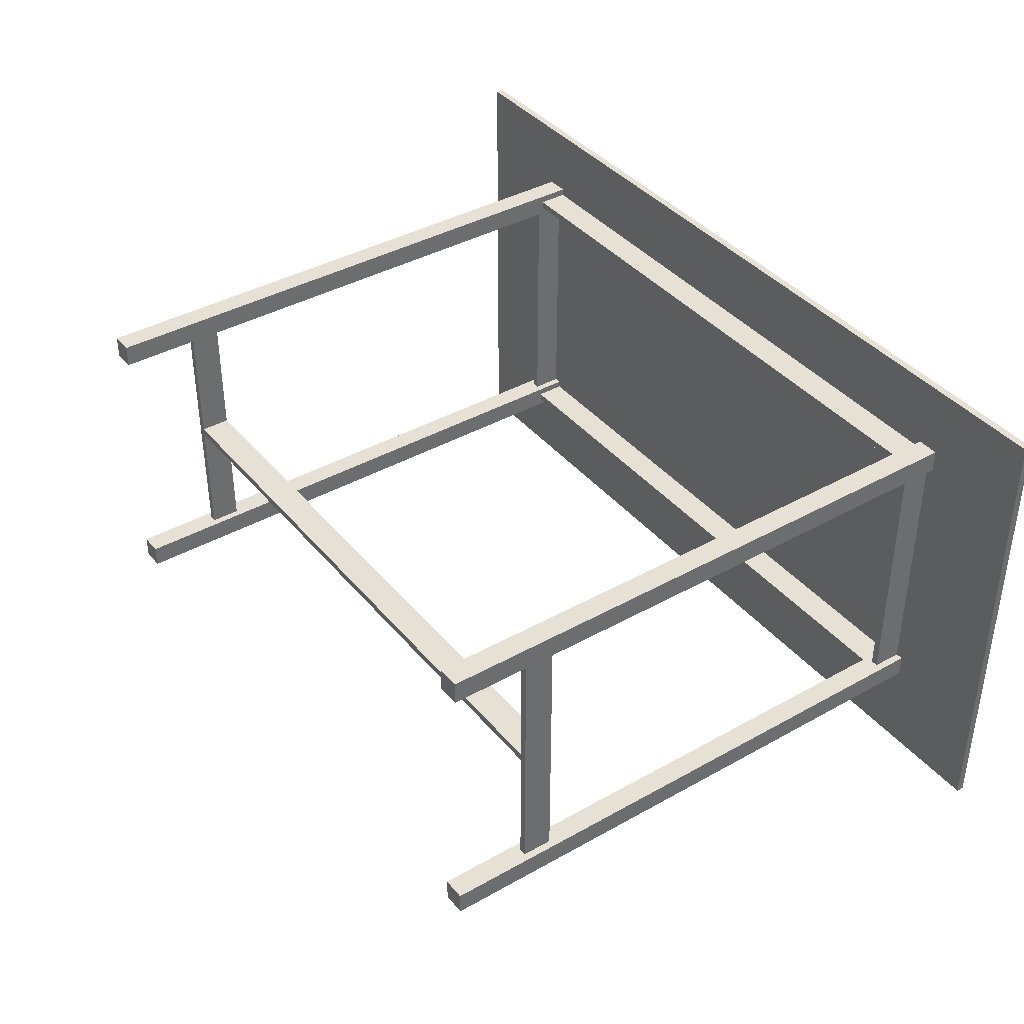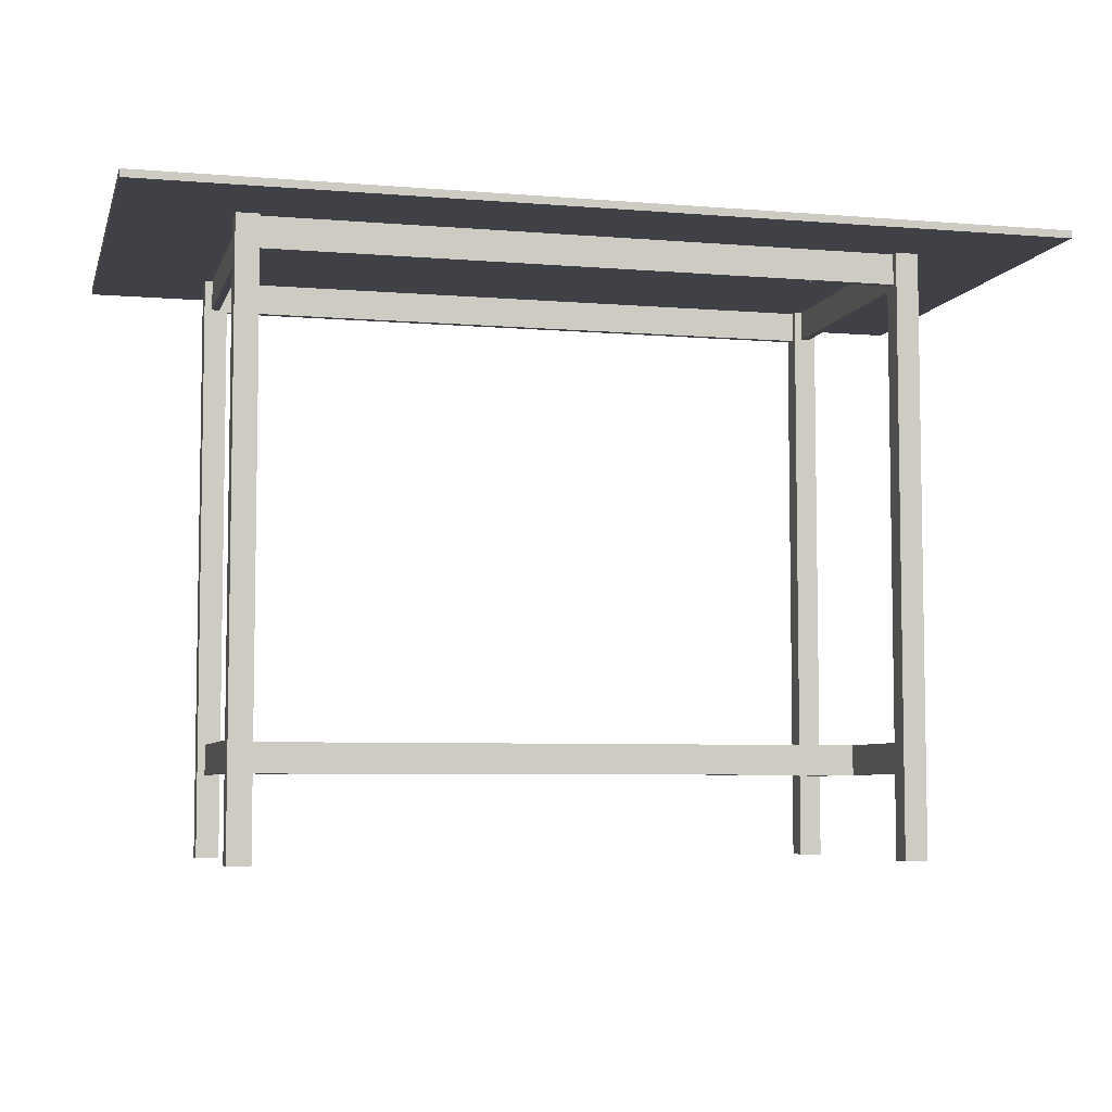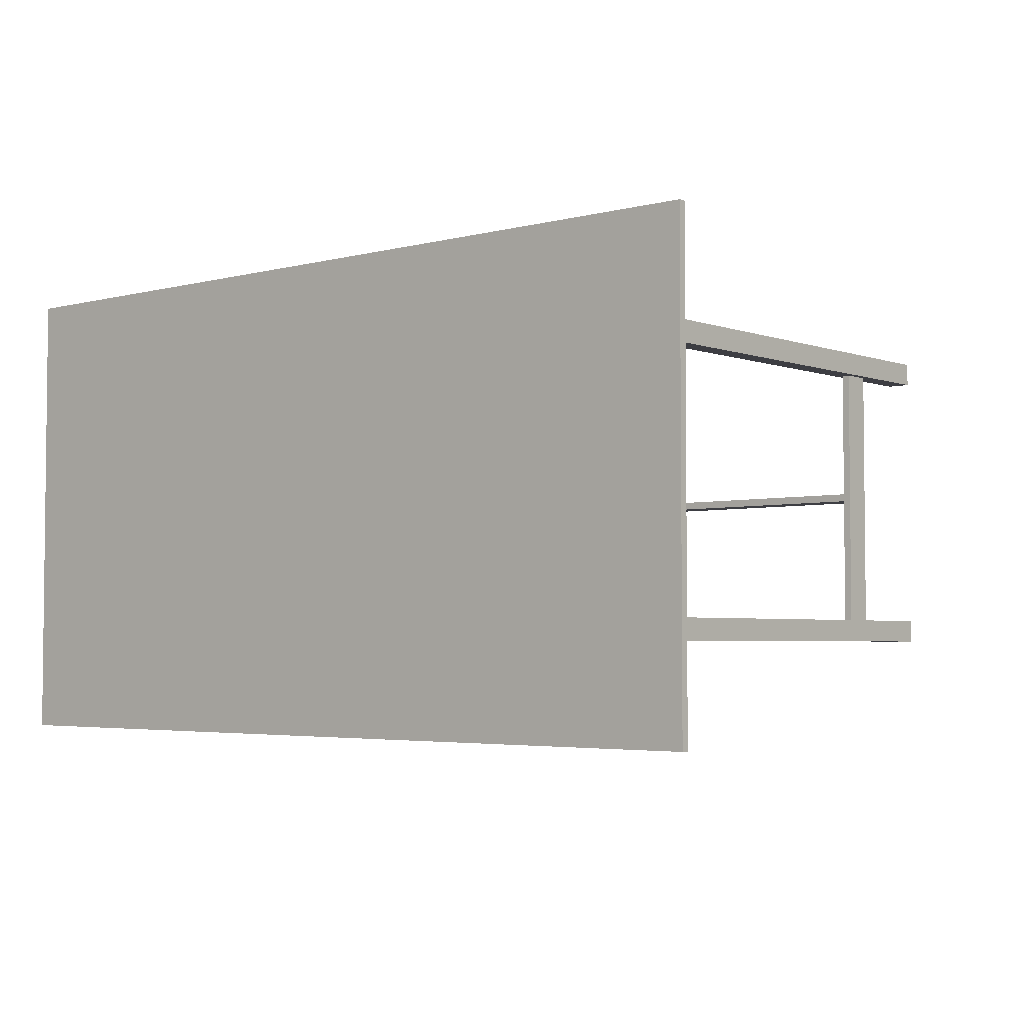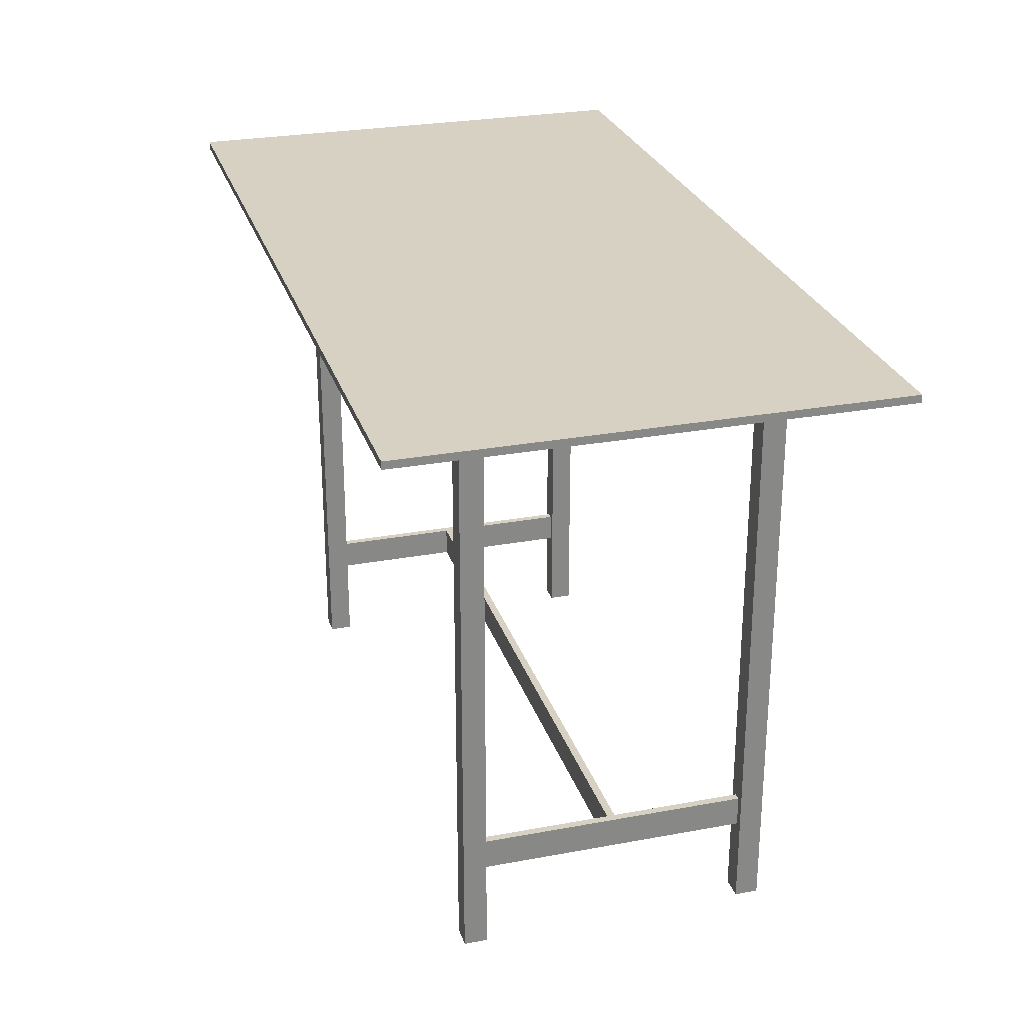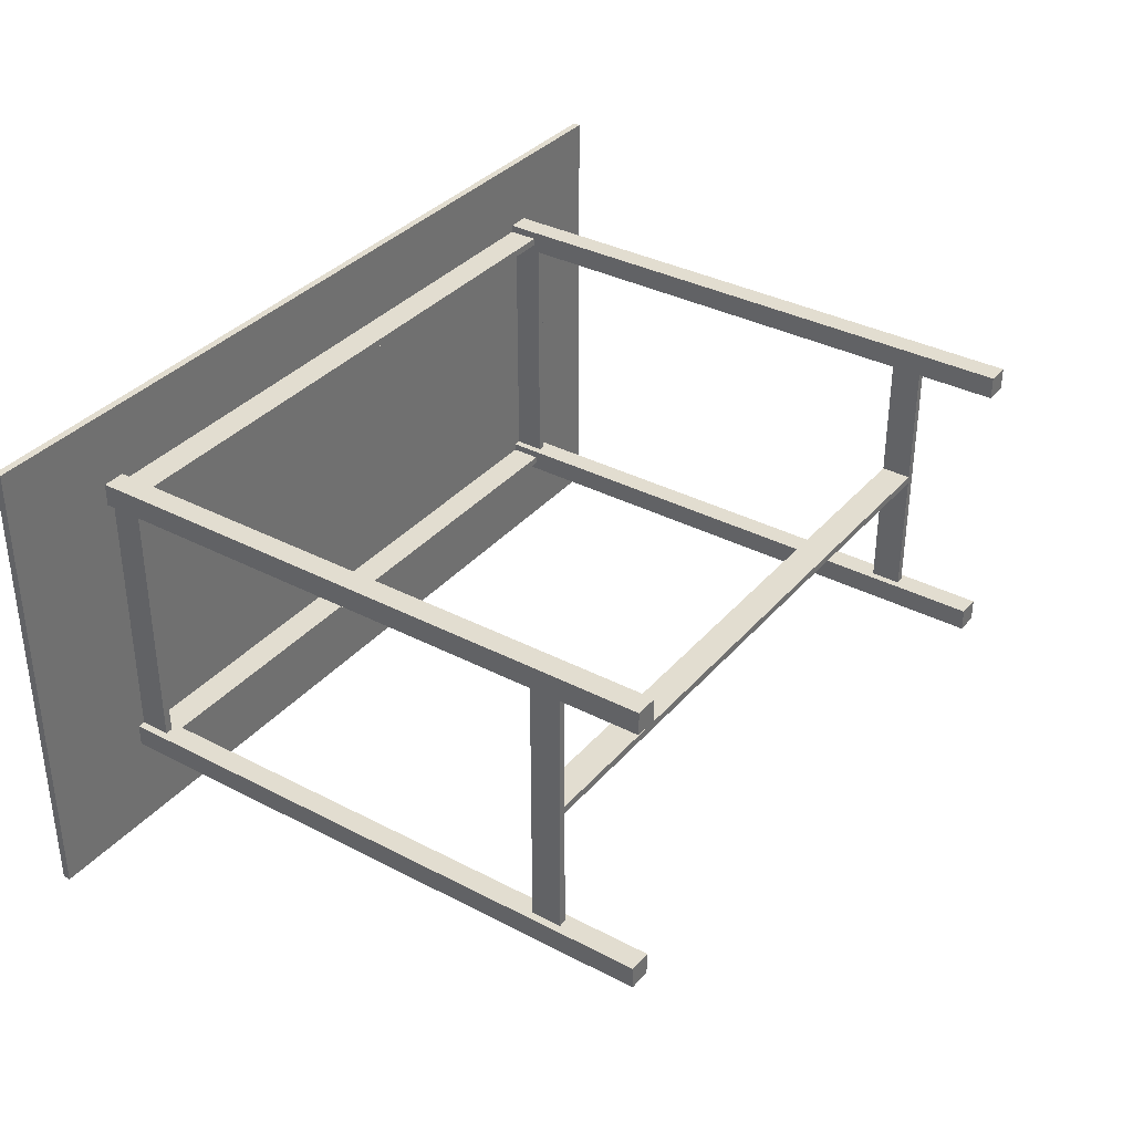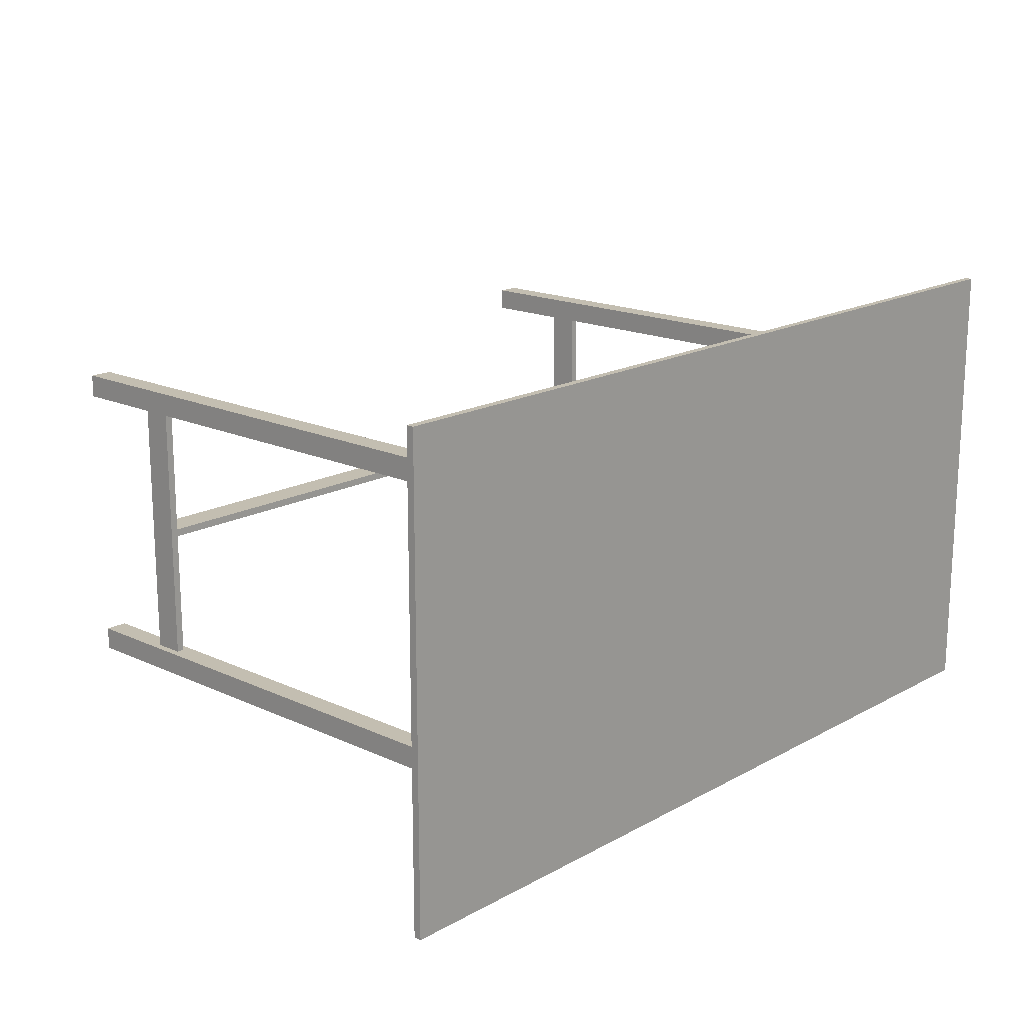
<metadata>
{"format":"obj","ext":"obj","renderer":"f3d","projection":"perspective","resolution":1024,"background":"white","views":[{"elev":39.2,"azim":54.9,"up":"+Z"},{"elev":-6.0,"azim":165.9,"up":"+Y"},{"elev":-3.7,"azim":-139.5,"up":"+Z"},{"elev":27.1,"azim":-106.1,"up":"+Y"},{"elev":35.2,"azim":-55.3,"up":"+Z"},{"elev":17.2,"azim":132.6,"up":"+Z"}]}
</metadata>
<code>
v 0.2706 -0.2132 -0.002414
v 0.2706 -0.239 0.004023
v 0.2706 -0.2132 0.004023
v 0.2706 -0.239 -0.002414
v -0.2701 -0.239 0.004023
v 0.2706 -0.239 0.1135
v 0.2706 -0.2132 0.1135
v -0.2701 -0.2132 0.004023
v 0.2706 -0.2132 -0.1118
v -0.2701 -0.2132 -0.002414
v 0.2771 -0.2132 0.1135
v 0.2706 -0.239 -0.1118
v -0.2701 -0.239 -0.002414
v 0.2771 -0.239 -0.1118
v -0.2701 -0.2132 0.1135
v 0.2771 -0.239 0.1135
v 0.2642 0.1923 0.1135
v 0.2642 0.1923 -0.1118
v 0.2771 -0.2132 -0.1118
v -0.2701 -0.239 -0.1118
v -0.2701 -0.239 0.1135
v 0.2835 -0.3098 0.1135
v 0.2642 -0.3098 0.1135
v 0.2835 0.1923 0.1135
v 0.2706 0.1666 0.1135
v -0.2701 -0.2132 -0.1118
v 0.2642 -0.3098 -0.1118
v 0.2706 0.1666 -0.1118
v 0.2835 0.1923 -0.1118
v -0.2765 -0.2132 0.1135
v -0.2636 0.1923 0.1135
v 0.2642 0.1666 0.1199
v 0.2771 0.1666 0.1135
v 0.2706 0.1923 0.1135
v -0.2765 -0.2132 -0.1118
v 0.2642 0.1923 -0.1183
v 0.2771 0.1666 -0.1118
v 0.2706 0.1923 -0.1118
v 0.2835 -0.3098 -0.1118
v -0.2765 -0.239 -0.1118
v -0.2636 0.1923 -0.1118
v -0.2765 -0.239 0.1135
v -0.283 0.1923 0.1135
v -0.2636 -0.3098 0.1135
v -0.2701 0.1666 0.1135
v 0.2835 0.1923 0.1328
v 0.2642 -0.3098 0.1328
v 0.2642 0.1666 0.1263
v 0.2642 0.1923 0.1199
v 0.2771 0.1923 0.1135
v 0.2642 0.1666 -0.1183
v 0.2771 0.1923 -0.1118
v 0.2835 -0.3098 -0.1312
v -0.283 -0.3098 -0.1118
v -0.2636 -0.3098 -0.1118
v -0.2765 0.1666 0.1135
v -0.2636 0.1923 0.1199
v -0.2701 0.1923 0.1135
v 0.2835 -0.3098 0.1328
v -0.2636 0.1666 0.1263
v -0.2636 0.1666 0.1199
v -0.283 0.1923 -0.1118
v -0.2701 0.1666 -0.1118
v -0.2636 0.1666 -0.1183
v 0.2642 0.1923 -0.1247
v 0.2642 -0.3098 -0.1312
v -0.2636 -0.3098 -0.1312
v -0.283 -0.3098 0.1135
v -0.2765 0.1923 0.1135
v 0.2642 0.1923 0.1263
v -0.2765 0.1666 -0.1118
v -0.2701 0.1923 -0.1118
v -0.2636 0.1923 -0.1183
v 0.2642 0.1666 -0.1247
v -0.2636 0.1923 -0.1247
v 0.2642 0.1923 -0.1312
v 0.2835 0.1923 -0.1312
v -0.283 0.1923 -0.1312
v -0.283 -0.3098 0.1328
v -0.2765 0.1923 -0.1118
v 0.2642 0.1923 0.1328
v -0.2636 0.1923 0.1263
v -0.2636 0.1666 -0.1247
v -0.2636 0.1923 -0.1312
v -0.283 -0.3098 -0.1312
v -0.2636 -0.3098 0.1328
v -0.283 0.1923 0.1328
v -0.2636 0.1923 0.1328
v 0.3768 0.1923 0.1939
v 0.3768 0.1923 -0.2116
v 0.3768 0.1987 0.1939
v -0.3827 0.1923 -0.2116
v 0.3768 0.1987 -0.2116
v -0.3827 0.1923 0.1939
v -0.3827 0.1987 -0.2116
v -0.3827 0.1987 0.1939
g mesh1_mesh1-geometry
f 1 2 3
f 2 1 4
f 3 5 2
f 6 3 2
f 7 1 3
f 1 8 3
f 9 4 1
f 4 10 1
f 6 2 4
f 5 4 2
f 5 3 8
f 3 6 7
f 1 7 11
f 8 1 10
f 4 9 12
f 1 11 9
f 10 4 13
f 4 14 6
f 4 5 13
f 15 5 8
f 13 8 5
f 7 16 6
f 6 17 7
f 16 7 11
f 7 17 11
f 10 15 8
f 8 13 10
f 18 12 9
f 12 19 9
f 14 4 12
f 9 11 19
f 20 10 13
f 6 14 16
f 21 13 5
f 5 15 21
f 16 22 6
f 6 23 17
f 14 11 16
f 24 16 11
f 11 17 25
f 26 15 10
f 27 12 18
f 18 9 28
f 19 12 14
f 19 29 9
f 12 27 14
f 11 14 19
f 10 20 26
f 21 20 13
f 21 30 15
f 31 21 15
f 22 16 24
f 23 6 22
f 23 32 17
f 24 11 33
f 25 17 34
f 33 11 25
f 35 15 26
f 36 27 18
f 28 9 37
f 18 28 38
f 14 29 19
f 9 29 37
f 39 14 27
f 26 40 20
f 20 41 26
f 42 20 21
f 30 21 42
f 15 35 30
f 30 43 15
f 44 21 31
f 31 15 45
f 46 22 24
f 22 47 23
f 23 48 32
f 17 32 49
f 24 33 50
f 34 33 25
f 38 25 34
f 25 37 33
f 40 26 35
f 26 41 35
f 27 36 51
f 37 25 28
f 52 28 37
f 28 52 38
f 25 38 28
f 14 39 29
f 37 29 52
f 27 53 39
f 20 42 40
f 40 54 20
f 20 55 41
f 21 44 42
f 35 42 30
f 42 43 30
f 15 43 56
f 57 44 31
f 45 15 56
f 31 45 58
f 22 46 59
f 47 22 59
f 47 48 23
f 48 49 32
f 60 32 48
f 61 49 32
f 37 50 33
f 33 34 50
f 42 35 40
f 62 40 35
f 35 41 63
f 36 64 51
f 65 51 36
f 27 51 66
f 50 37 52
f 53 29 39
f 53 27 66
f 54 40 62
f 55 20 54
f 67 41 55
f 68 42 44
f 42 68 43
f 56 43 69
f 61 44 57
f 56 63 45
f 69 45 56
f 45 69 58
f 63 58 45
f 46 47 59
f 47 70 48
f 49 48 70
f 32 60 61
f 70 60 48
f 49 61 57
f 62 35 71
f 63 41 72
f 71 35 63
f 64 36 73
f 64 74 51
f 51 65 74
f 66 51 74
f 74 75 65
f 76 74 65
f 29 53 77
f 76 53 66
f 78 54 62
f 54 67 55
f 41 67 64
f 44 79 68
f 79 43 68
f 80 56 69
f 60 44 61
f 63 56 71
f 58 63 72
f 47 46 81
f 70 47 81
f 60 70 82
f 62 71 80
f 72 71 63
f 73 41 64
f 74 64 83
f 66 74 76
f 75 74 83
f 75 67 84
f 53 76 77
f 54 78 85
f 67 54 85
f 64 67 83
f 79 44 86
f 43 79 87
f 56 80 71
f 88 44 60
f 82 88 60
f 71 72 80
f 83 67 75
f 67 78 84
f 78 67 85
f 44 88 86
f 88 79 86
f 79 88 87
g mesh1_mesh1-geometry
f 3 2 1
f 4 1 2
f 2 5 3
f 2 3 6
f 3 1 7
f 3 8 1
f 1 4 9
f 1 10 4
f 4 2 6
f 2 4 5
f 8 3 5
f 7 6 3
f 11 7 1
f 10 1 8
f 12 9 4
f 9 11 1
f 13 4 10
f 6 14 4
f 13 5 4
f 8 5 15
f 5 8 13
f 6 16 7
f 7 17 6
f 11 7 16
f 11 17 7
f 8 15 10
f 10 13 8
f 9 12 18
f 9 19 12
f 12 4 14
f 19 11 9
f 13 10 20
f 16 14 6
f 5 13 21
f 21 15 5
f 6 22 16
f 17 23 6
f 16 11 14
f 11 16 24
f 25 17 11
f 10 15 26
f 18 12 27
f 28 9 18
f 14 12 19
f 9 29 19
f 14 27 12
f 19 14 11
f 26 20 10
f 13 20 21
f 15 30 21
f 15 21 31
f 24 16 22
f 22 6 23
f 17 32 23
f 33 11 24
f 34 17 25
f 25 11 33
f 26 15 35
f 18 27 36
f 37 9 28
f 38 28 18
f 19 29 14
f 37 29 9
f 27 14 39
f 20 40 26
f 26 41 20
f 21 20 42
f 42 21 30
f 30 35 15
f 15 43 30
f 31 21 44
f 45 15 31
f 24 22 46
f 23 47 22
f 32 48 23
f 49 32 17
f 50 33 24
f 25 33 34
f 34 25 38
f 33 37 25
f 35 26 40
f 35 41 26
f 51 36 27
f 28 25 37
f 37 28 52
f 38 52 28
f 28 38 25
f 29 39 14
f 52 29 37
f 39 53 27
f 40 42 20
f 20 54 40
f 41 55 20
f 42 44 21
f 30 42 35
f 30 43 42
f 56 43 15
f 31 44 57
f 56 15 45
f 58 45 31
f 59 46 22
f 59 22 47
f 23 48 47
f 32 49 48
f 48 32 60
f 32 49 61
f 33 50 37
f 50 34 33
f 40 35 42
f 35 40 62
f 63 41 35
f 51 64 36
f 36 51 65
f 66 51 27
f 52 37 50
f 39 29 53
f 66 27 53
f 62 40 54
f 54 20 55
f 55 41 67
f 44 42 68
f 43 68 42
f 69 43 56
f 57 44 61
f 45 63 56
f 56 45 69
f 58 69 45
f 45 58 63
f 59 47 46
f 48 70 47
f 70 48 49
f 61 60 32
f 48 60 70
f 57 61 49
f 71 35 62
f 72 41 63
f 63 35 71
f 73 36 64
f 51 74 64
f 74 65 51
f 74 51 66
f 65 75 74
f 65 74 76
f 77 53 29
f 66 53 76
f 62 54 78
f 55 67 54
f 64 67 41
f 68 79 44
f 68 43 79
f 69 56 80
f 61 44 60
f 71 56 63
f 72 63 58
f 81 46 47
f 81 47 70
f 82 70 60
f 80 71 62
f 63 71 72
f 64 41 73
f 83 64 74
f 76 74 66
f 83 74 75
f 84 67 75
f 77 76 53
f 85 78 54
f 85 54 67
f 83 67 64
f 86 44 79
f 87 79 43
f 71 80 56
f 60 44 88
f 60 88 82
f 80 72 71
f 75 67 83
f 84 78 67
f 85 67 78
f 86 88 44
f 86 79 88
f 87 88 79
g mesh1_mesh1-geometry
f 34 17 49
f 49 17 34
f 18 65 36
f 36 65 18
f 65 18 38
f 38 18 65
f 50 46 24
f 24 46 50
f 46 89 24
f 24 89 46
f 24 52 50
f 50 52 24
f 49 46 34
f 34 46 49
f 50 38 34
f 34 38 50
f 75 36 65
f 65 36 75
f 77 38 52
f 52 38 77
f 38 50 52
f 52 50 38
f 65 38 76
f 76 38 65
f 77 52 29
f 29 52 77
f 52 24 29
f 29 24 52
f 31 82 57
f 57 82 31
f 58 88 31
f 31 88 58
f 34 46 50
f 50 46 34
f 81 89 46
f 46 89 81
f 24 89 29
f 29 89 24
f 49 81 46
f 46 81 49
f 36 75 73
f 73 75 36
f 65 84 75
f 75 84 65
f 76 38 77
f 77 38 76
f 76 84 65
f 65 84 76
f 29 89 77
f 77 89 29
f 69 62 43
f 43 62 69
f 43 88 69
f 69 88 43
f 31 88 82
f 82 88 31
f 70 57 82
f 82 57 70
f 58 80 69
f 69 80 58
f 69 88 58
f 58 88 69
f 82 89 81
f 81 89 82
f 81 49 70
f 70 49 81
f 57 70 49
f 49 70 57
f 84 72 41
f 41 72 84
f 84 73 75
f 75 73 84
f 90 76 77
f 77 76 90
f 90 84 76
f 76 84 90
f 90 77 89
f 89 77 90
f 80 78 62
f 62 78 80
f 78 43 62
f 62 43 78
f 62 69 80
f 80 69 62
f 88 43 87
f 87 43 88
f 88 89 82
f 82 89 88
f 82 81 70
f 70 81 82
f 80 58 72
f 72 58 80
f 84 80 72
f 72 80 84
f 84 41 73
f 73 41 84
f 90 78 84
f 84 78 90
f 90 91 89
f 89 91 90
f 78 80 84
f 84 80 78
f 78 87 43
f 43 87 78
f 87 89 88
f 88 89 87
f 92 78 90
f 90 78 92
f 91 90 93
f 93 90 91
f 91 94 89
f 89 94 91
f 78 92 87
f 87 92 78
f 87 94 89
f 89 94 87
f 95 90 92
f 92 90 95
f 90 95 93
f 93 95 90
f 95 91 93
f 93 91 95
f 94 91 96
f 96 91 94
f 94 87 92
f 92 87 94
f 94 95 92
f 92 95 94
f 91 95 96
f 96 95 91
f 95 94 96
f 96 94 95

</code>
